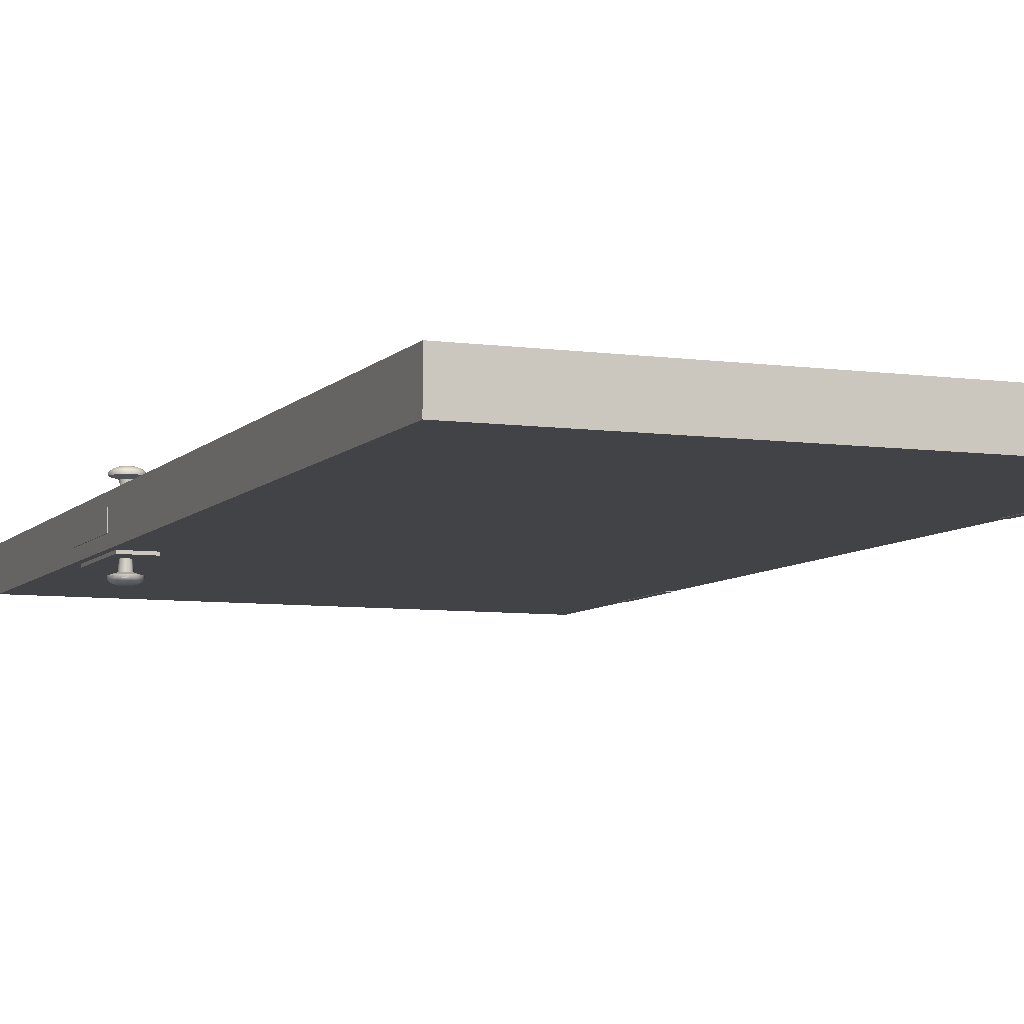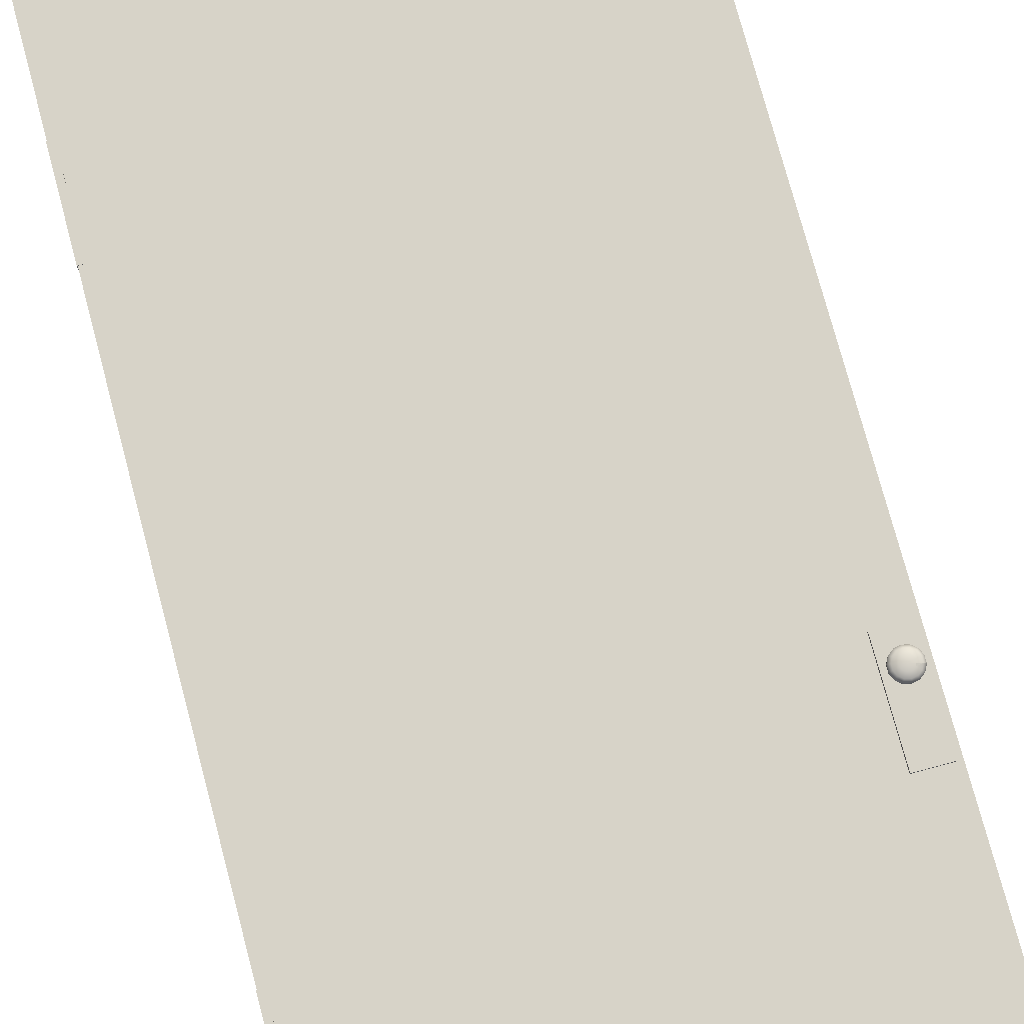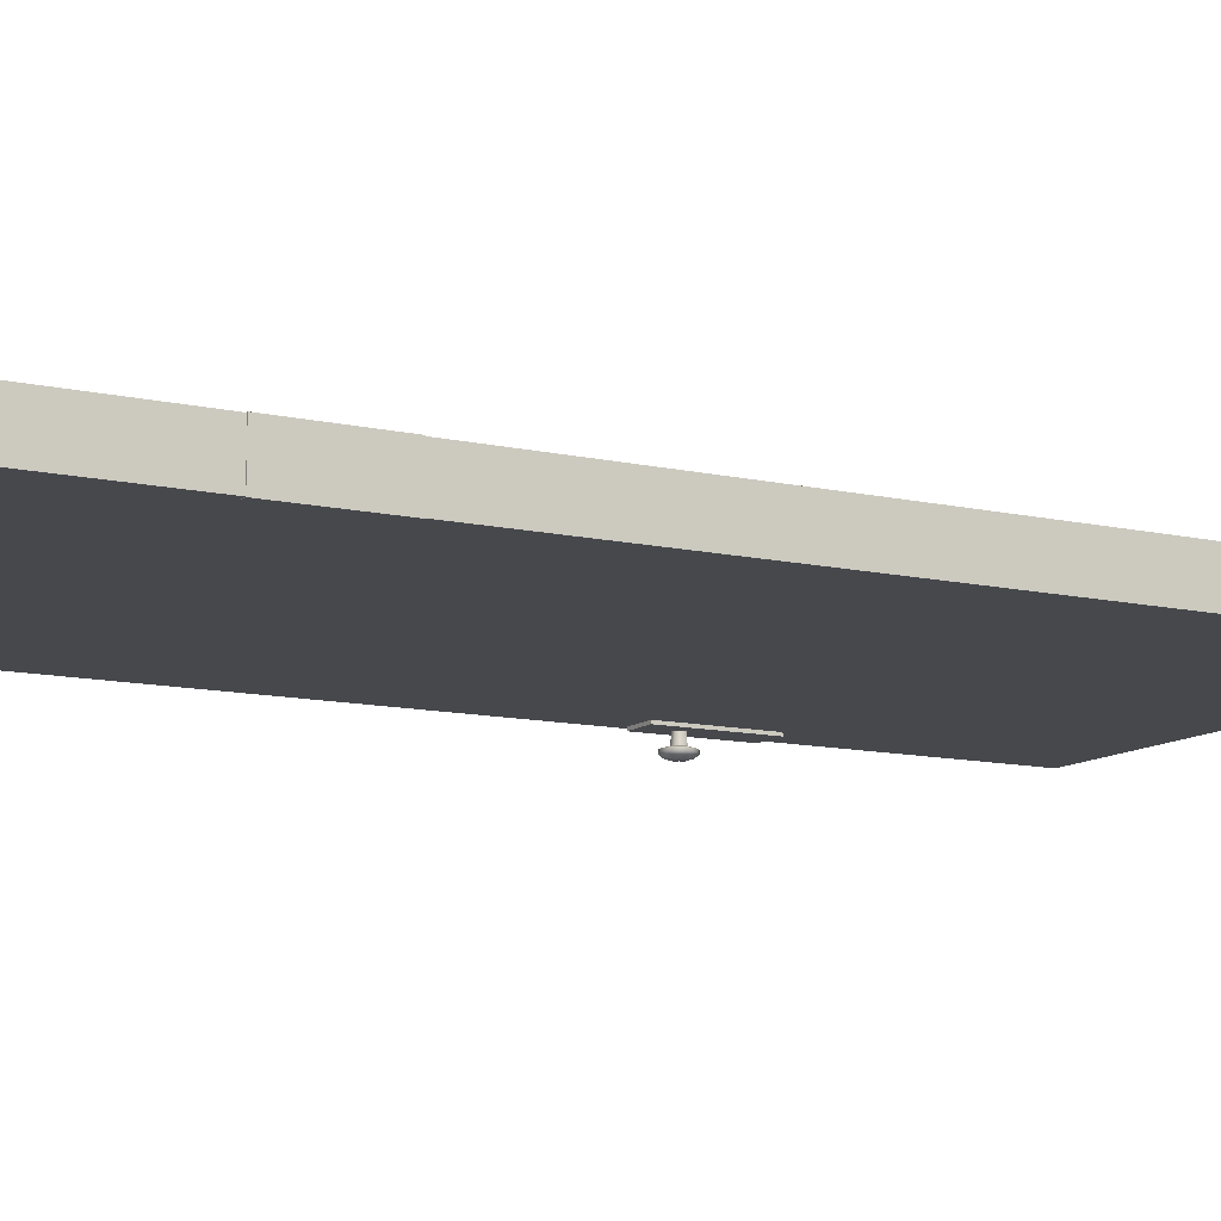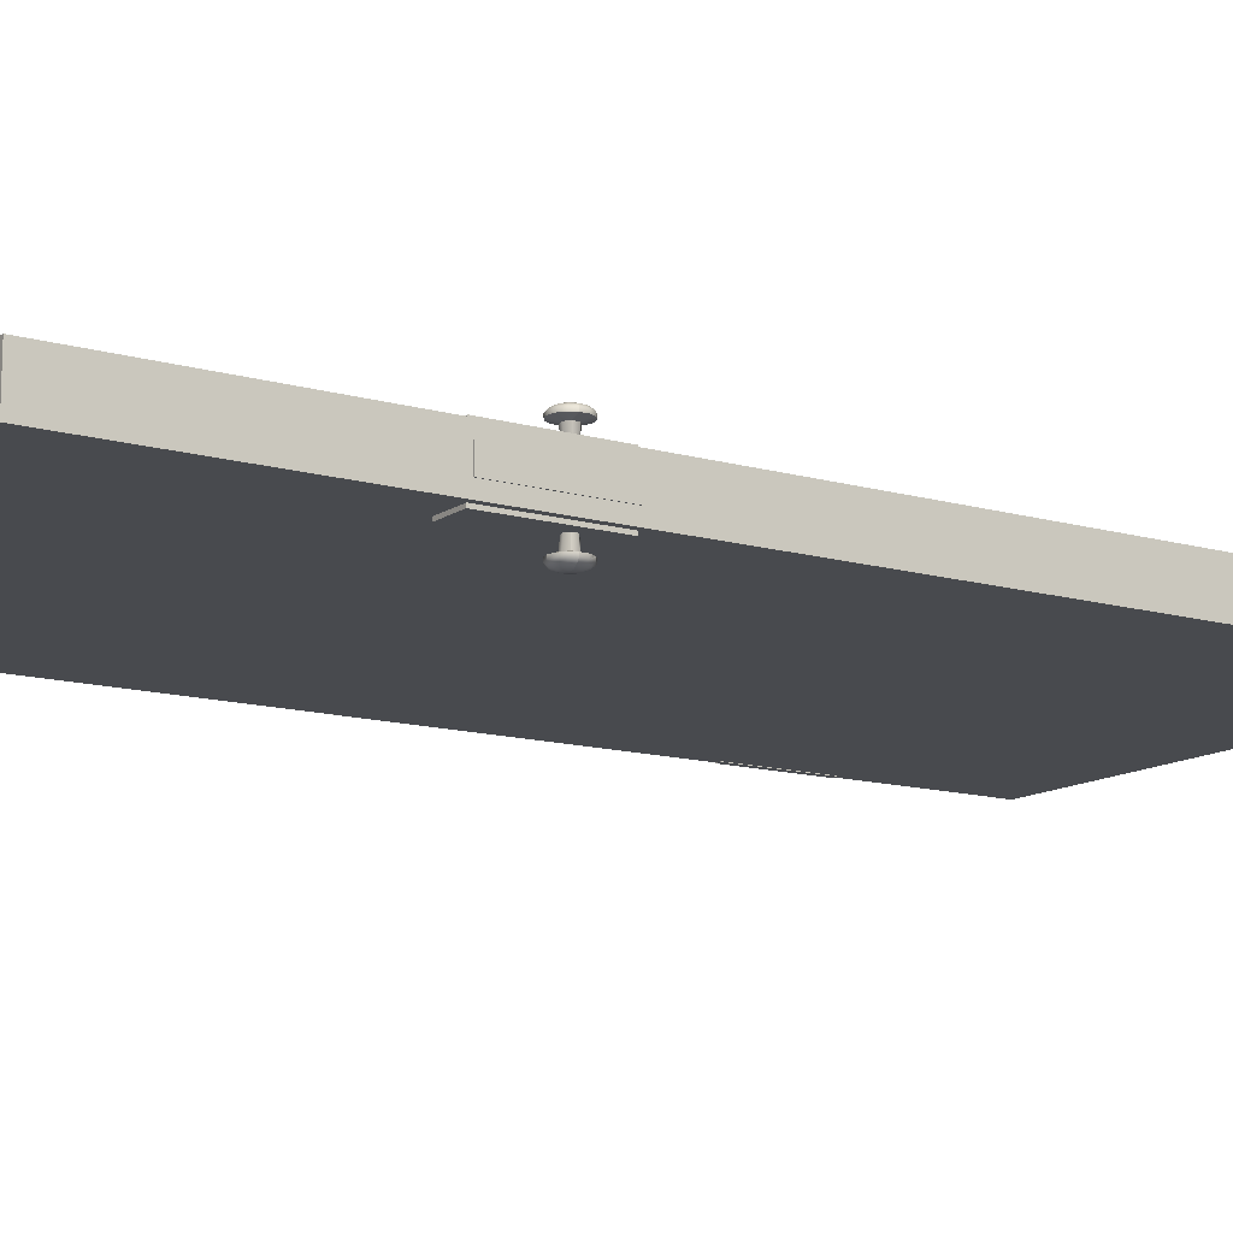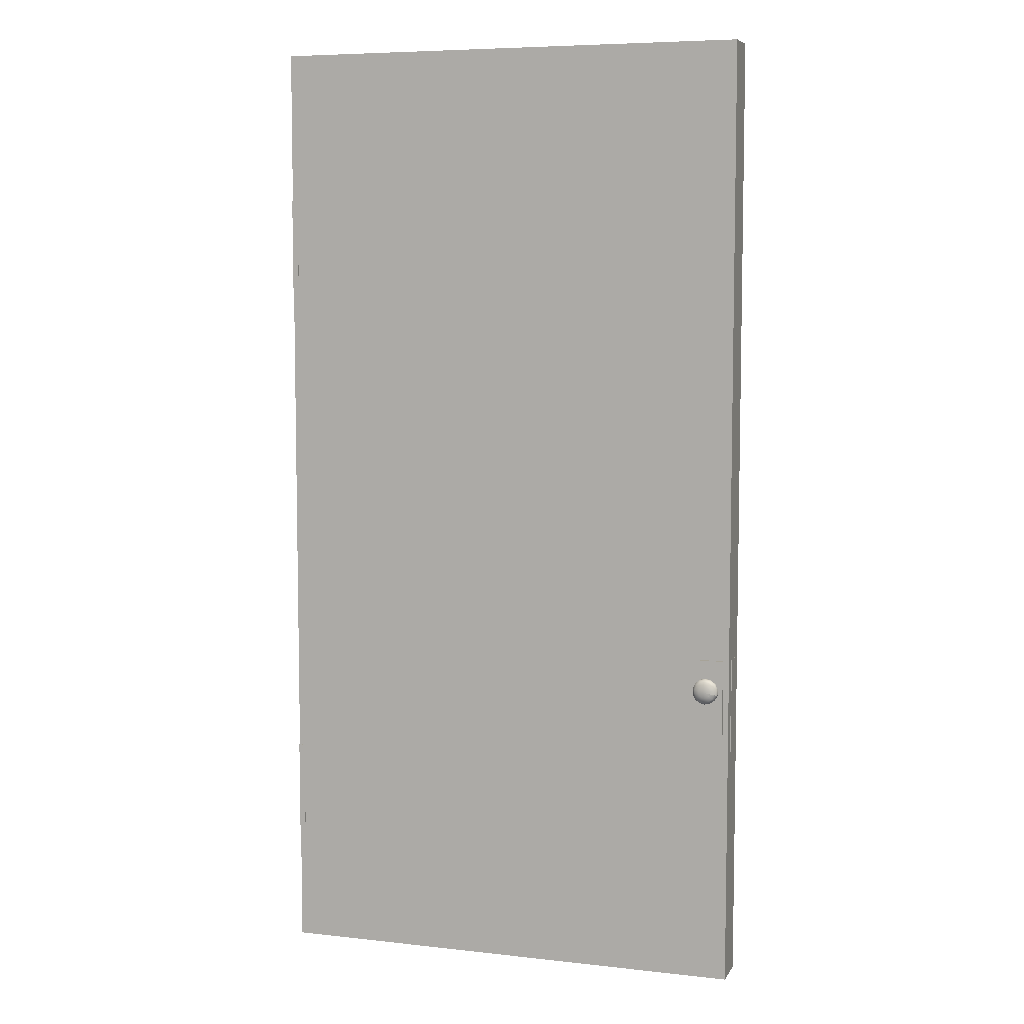
<metadata>
{"format":"obj","ext":"obj","renderer":"f3d","projection":"perspective","resolution":1024,"background":"white","views":[{"elev":-7.1,"azim":158.2,"up":"+Z"},{"elev":77.0,"azim":-15.0,"up":"+Z"},{"elev":-11.3,"azim":-119.3,"up":"+Z"},{"elev":-12.9,"azim":56.4,"up":"+Z"},{"elev":6.8,"azim":18.1,"up":"+Y"}]}
</metadata>
<code>
v -1.258 2.864 0.08146
v -1.258 2.864 -0.08161
v -1.258 3.232 -0.08161
v -1.258 3.232 0.08146
v 0.5572 1.283 -0.138
v 0.58 1.277 -0.138
v 0.58 1.277 -0.1486
v 0.598 1.262 -0.138
v 0.598 1.262 -0.1486
v 0.5898 1.256 -0.1582
v 0.6079 1.241 -0.138
v 0.6079 1.241 -0.1486
v 0.5978 1.239 -0.1582
v 0.5794 1.235 -0.1648
v 0.575 1.245 -0.1648
v 0.5753 1.268 -0.1582
v 0.5572 1.283 -0.1486
v 0.5344 1.278 -0.138
v 0.6076 1.218 -0.138
v 0.6076 1.218 -0.1486
v 0.5975 1.22 -0.1582
v 0.5793 1.225 -0.1648
v 0.5566 1.23 -0.1672
v 0.567 1.251 -0.1648
v 0.524 1.257 -0.1582
v 0.5157 1.24 -0.1582
v 0.5056 1.243 -0.1486
v 0.516 1.263 -0.1486
v 0.5388 1.268 -0.1582
v 0.5344 1.278 -0.1486
v 0.5571 1.272 -0.1582
v 0.5569 1.254 -0.1648
v 0.5467 1.251 -0.1648
v 0.516 1.263 -0.138
v 0.5056 1.243 -0.138
v 0.5053 1.219 -0.138
v 0.5053 1.219 -0.1486
v 0.5561 1.188 -0.1582
v 0.5744 1.192 -0.1582
v 0.5788 1.183 -0.1486
v 0.5559 1.178 -0.1486
v 0.5379 1.193 -0.1582
v 0.5332 1.183 -0.1486
v 0.5233 1.204 -0.1582
v 0.5151 1.198 -0.1486
v 0.5154 1.221 -0.1582
v 0.5151 1.198 -0.138
v 0.5332 1.183 -0.138
v 0.5559 1.178 -0.138
v 0.5788 1.183 -0.138
v 0.5972 1.197 -0.138
v 0.5972 1.197 -0.1486
v 0.5665 1.209 -0.1648
v 0.5819 1.21 -0.1615
v 0.5563 1.207 -0.1648
v 0.5462 1.209 -0.1648
v 0.5381 1.216 -0.1648
v 0.5337 1.225 -0.1648
v 0.5339 1.236 -0.1648
v 0.5385 1.245 -0.1648
v -1.28 0 -0.08
v -1.28 -0 0.08
v -1.28 3.84 0.08
v -1.28 3.84 -0.08
v 0.64 0 -0.08
v 0.64 3.84 -0.08
v 0.64 -0 0.08
v 0.64 3.84 0.08
v 0.6428 1.348 0.03598
v 0.6342 1.348 0.03598
v 0.6342 0.9602 0.03598
v 0.6428 0.9602 0.03598
v 0.6428 1.348 -0.03618
v 0.6342 1.348 -0.03618
v 0.6428 0.9602 -0.03618
v 0.6342 0.9602 -0.03618
v 0.4927 1.348 -0.07036
v 0.4927 1.348 -0.09112
v 0.4927 0.9602 -0.09112
v 0.4927 0.9602 -0.07036
v 0.6167 1.348 -0.07036
v 0.6167 1.348 -0.09112
v 0.6167 0.9602 -0.07036
v 0.6167 0.9602 -0.09112
v 0.4927 1.348 0.09144
v 0.4927 1.348 0.07068
v 0.4927 0.9602 0.07068
v 0.4927 0.9602 0.09144
v 0.6167 1.348 0.09144
v 0.6167 1.348 0.07068
v 0.6167 0.9602 0.09144
v 0.6167 0.9602 0.07068
v -1.258 0.8593 0.08146
v -1.282 0.8593 0.08146
v -1.282 0.4912 0.08146
v -1.258 0.4912 0.08146
v -1.258 0.8593 -0.08161
v -1.282 0.8593 -0.08161
v -1.258 0.4912 -0.08161
v -1.282 0.4912 -0.08161
v -1.282 3.232 0.08146
v -1.282 2.864 0.08146
v -1.282 3.232 -0.08161
v -1.282 2.864 -0.08161
v 0.5977 1.263 0.1506
v 0.5977 1.263 0.1399
v 0.5796 1.278 0.1399
v 0.6076 1.242 0.1506
v 0.5974 1.24 0.1601
v 0.6076 1.242 0.1399
v 0.5972 1.221 0.1601
v 0.6073 1.218 0.1506
v 0.6073 1.218 0.1399
v 0.5791 1.236 0.1668
v 0.5895 1.256 0.1601
v 0.5796 1.278 0.1506
v 0.5569 1.283 0.1399
v 0.5569 1.283 0.1506
v 0.5341 1.278 0.1399
v 0.5341 1.278 0.1506
v 0.5156 1.264 0.1399
v 0.5156 1.264 0.1506
v 0.5568 1.273 0.1601
v 0.575 1.268 0.1601
v 0.5747 1.245 0.1668
v 0.5563 1.231 0.1691
v 0.579 1.225 0.1668
v 0.5334 1.226 0.1668
v 0.5378 1.216 0.1668
v 0.5336 1.236 0.1668
v 0.5382 1.245 0.1668
v 0.5464 1.252 0.1668
v 0.5566 1.254 0.1668
v 0.5667 1.252 0.1668
v 0.5385 1.269 0.1601
v 0.5237 1.257 0.1601
v 0.5154 1.241 0.1601
v 0.523 1.205 0.1601
v 0.5148 1.198 0.1506
v 0.5329 1.184 0.1506
v 0.5151 1.222 0.1601
v 0.505 1.22 0.1506
v 0.5052 1.243 0.1506
v 0.5052 1.243 0.1399
v 0.505 1.22 0.1399
v 0.5148 1.198 0.1399
v 0.5329 1.184 0.1399
v 0.5556 1.178 0.1399
v 0.5556 1.178 0.1506
v 0.5744 1.216 0.1668
v 0.5662 1.209 0.1668
v 0.556 1.207 0.1668
v 0.5741 1.193 0.1601
v 0.5558 1.189 0.1601
v 0.5785 1.183 0.1506
v 0.5375 1.193 0.1601
v 0.5889 1.204 0.1601
v 0.5969 1.197 0.1506
v 0.5785 1.183 0.1399
v 0.5969 1.197 0.1399
v 0.5769 1.24 0.1309
v 0.5767 1.221 0.1309
v 0.5732 1.222 0.08481
v 0.5734 1.239 0.08481
v 0.5616 1.253 0.1309
v 0.5607 1.249 0.08481
v 0.5423 1.249 0.1309
v 0.5447 1.246 0.08481
v 0.5335 1.231 0.1309
v 0.5374 1.231 0.08481
v 0.5419 1.213 0.1309
v 0.5444 1.216 0.08481
v 0.5611 1.208 0.1309
v 0.5602 1.212 0.08481
v 0.5338 1.231 -0.1289
v 0.5422 1.213 -0.1289
v 0.5614 1.208 -0.1289
v 0.577 1.22 -0.1289
v 0.5772 1.24 -0.1289
v 0.5619 1.252 -0.1289
v 0.5426 1.248 -0.1289
v 0.5447 1.216 -0.08287
v 0.5377 1.23 -0.08287
v 0.545 1.245 -0.08287
v 0.561 1.249 -0.08287
v 0.5737 1.238 -0.08287
v 0.5735 1.222 -0.08287
v 0.5606 1.212 -0.08287
v 0.5459 1.21 0.1668
f 1 2 3
f 3 4 1
f 5 6 7
f 6 8 9
f 9 7 6
f 7 9 10
f 8 11 12
f 12 9 8
f 9 12 13
f 13 10 9
f 10 13 14
f 14 15 10
f 16 10 15
f 10 16 7
f 17 7 16
f 7 17 5
f 18 5 17
f 11 19 20
f 20 12 11
f 12 20 21
f 21 13 12
f 13 21 22
f 22 14 13
f 23 14 22
f 23 15 14
f 23 24 15
f 15 24 16
f 25 26 27
f 27 28 25
f 29 25 28
f 28 30 29
f 31 29 30
f 29 31 32
f 24 32 31
f 23 32 24
f 23 33 32
f 32 33 29
f 31 16 24
f 16 31 17
f 30 17 31
f 17 30 18
f 34 18 30
f 30 28 34
f 35 34 28
f 28 27 35
f 36 35 27
f 27 37 36
f 38 39 40
f 40 41 38
f 42 38 41
f 41 43 42
f 44 42 43
f 43 45 44
f 46 44 45
f 45 37 46
f 26 46 37
f 37 27 26
f 47 36 37
f 37 45 47
f 48 47 45
f 45 43 48
f 49 48 43
f 43 41 49
f 50 49 41
f 41 40 50
f 51 50 40
f 40 52 51
f 53 54 39
f 39 54 52
f 52 40 39
f 19 51 52
f 52 20 19
f 20 52 54
f 54 21 20
f 54 22 21
f 23 22 54
f 23 54 53
f 23 53 55
f 55 53 39
f 39 38 55
f 38 42 56
f 56 55 38
f 23 55 56
f 23 56 57
f 23 57 58
f 23 58 59
f 23 59 60
f 23 60 33
f 25 29 33
f 33 60 25
f 26 25 60
f 60 59 26
f 46 26 59
f 59 58 46
f 44 46 58
f 58 57 44
f 42 44 57
f 57 56 42
f 61 62 63
f 63 64 61
f 65 61 64
f 64 66 65
f 67 65 66
f 66 68 67
f 62 67 68
f 68 63 62
f 63 68 66
f 66 64 63
f 62 61 65
f 65 67 62
f 69 70 71
f 71 72 69
f 73 74 70
f 70 69 73
f 75 76 74
f 74 73 75
f 72 71 76
f 76 75 72
f 71 70 74
f 74 76 71
f 72 75 73
f 73 69 72
f 77 78 79
f 79 80 77
f 81 82 78
f 78 77 81
f 83 84 82
f 82 81 83
f 80 79 84
f 84 83 80
f 79 78 82
f 82 84 79
f 80 83 81
f 81 77 80
f 85 86 87
f 87 88 85
f 89 90 86
f 86 85 89
f 91 92 90
f 90 89 91
f 88 87 92
f 92 91 88
f 87 86 90
f 90 92 87
f 88 91 89
f 89 85 88
f 93 94 95
f 95 96 93
f 97 98 94
f 94 93 97
f 99 100 98
f 98 97 99
f 96 95 100
f 100 99 96
f 95 94 98
f 98 100 95
f 96 99 97
f 97 93 96
f 4 101 102
f 102 1 4
f 3 103 101
f 101 4 3
f 2 104 103
f 103 3 2
f 1 102 104
f 104 2 1
f 102 101 103
f 103 104 102
f 105 106 107
f 106 105 108
f 109 108 105
f 108 110 106
f 108 109 111
f 111 112 108
f 110 108 112
f 112 113 110
f 114 109 115
f 105 115 109
f 115 105 116
f 107 116 105
f 116 107 117
f 117 118 116
f 118 117 119
f 119 120 118
f 120 119 121
f 121 122 120
f 123 118 120
f 118 123 124
f 124 116 118
f 116 124 115
f 125 115 124
f 115 125 114
f 126 114 125
f 126 127 114
f 109 114 127
f 127 111 109
f 126 128 129
f 126 130 128
f 126 131 130
f 126 132 131
f 126 133 132
f 126 134 133
f 126 125 134
f 124 134 125
f 134 124 123
f 123 133 134
f 133 123 135
f 135 132 133
f 132 135 136
f 136 131 132
f 131 136 137
f 137 130 131
f 138 139 140
f 139 138 141
f 141 142 139
f 142 141 137
f 137 143 142
f 143 137 136
f 136 122 143
f 122 136 135
f 135 120 122
f 120 135 123
f 122 121 144
f 144 143 122
f 143 144 145
f 145 142 143
f 142 145 146
f 146 139 142
f 139 146 147
f 147 140 139
f 140 147 148
f 148 149 140
f 126 150 127
f 126 151 150
f 126 152 151
f 153 151 152
f 152 154 153
f 155 153 154
f 154 149 155
f 149 154 156
f 156 140 149
f 140 156 138
f 157 150 151
f 151 153 157
f 158 157 153
f 153 155 158
f 149 148 159
f 159 155 149
f 155 159 160
f 160 158 155
f 158 160 113
f 113 112 158
f 157 158 112
f 112 111 157
f 150 157 111
f 111 127 150
f 161 162 163
f 163 164 161
f 165 161 164
f 164 166 165
f 167 165 166
f 166 168 167
f 169 167 168
f 168 170 169
f 171 169 170
f 170 172 171
f 173 171 172
f 172 174 173
f 162 173 174
f 174 163 162
f 34 35 175
f 35 36 175
f 176 175 36
f 36 47 176
f 47 48 176
f 177 176 48
f 48 49 177
f 49 50 177
f 178 177 50
f 50 51 178
f 51 19 178
f 179 178 19
f 19 11 179
f 11 8 179
f 180 179 8
f 8 6 180
f 6 5 180
f 181 180 5
f 5 18 181
f 18 34 181
f 175 181 34
f 176 182 183
f 183 175 176
f 175 183 184
f 184 181 175
f 181 184 185
f 185 180 181
f 180 185 186
f 186 179 180
f 179 186 187
f 187 178 179
f 178 187 188
f 188 177 178
f 177 188 182
f 182 176 177
f 169 144 121
f 121 167 169
f 119 167 121
f 167 119 117
f 117 165 167
f 107 165 117
f 165 107 106
f 106 161 165
f 110 161 106
f 161 110 113
f 113 162 161
f 130 137 141
f 141 128 130
f 128 141 138
f 138 129 128
f 129 138 156
f 156 189 129
f 189 156 154
f 154 152 189
f 126 189 152
f 126 129 189
f 160 162 113
f 162 160 159
f 159 173 162
f 148 173 159
f 173 148 147
f 147 171 173
f 146 171 147
f 171 146 145
f 145 169 171
f 144 169 145

</code>
